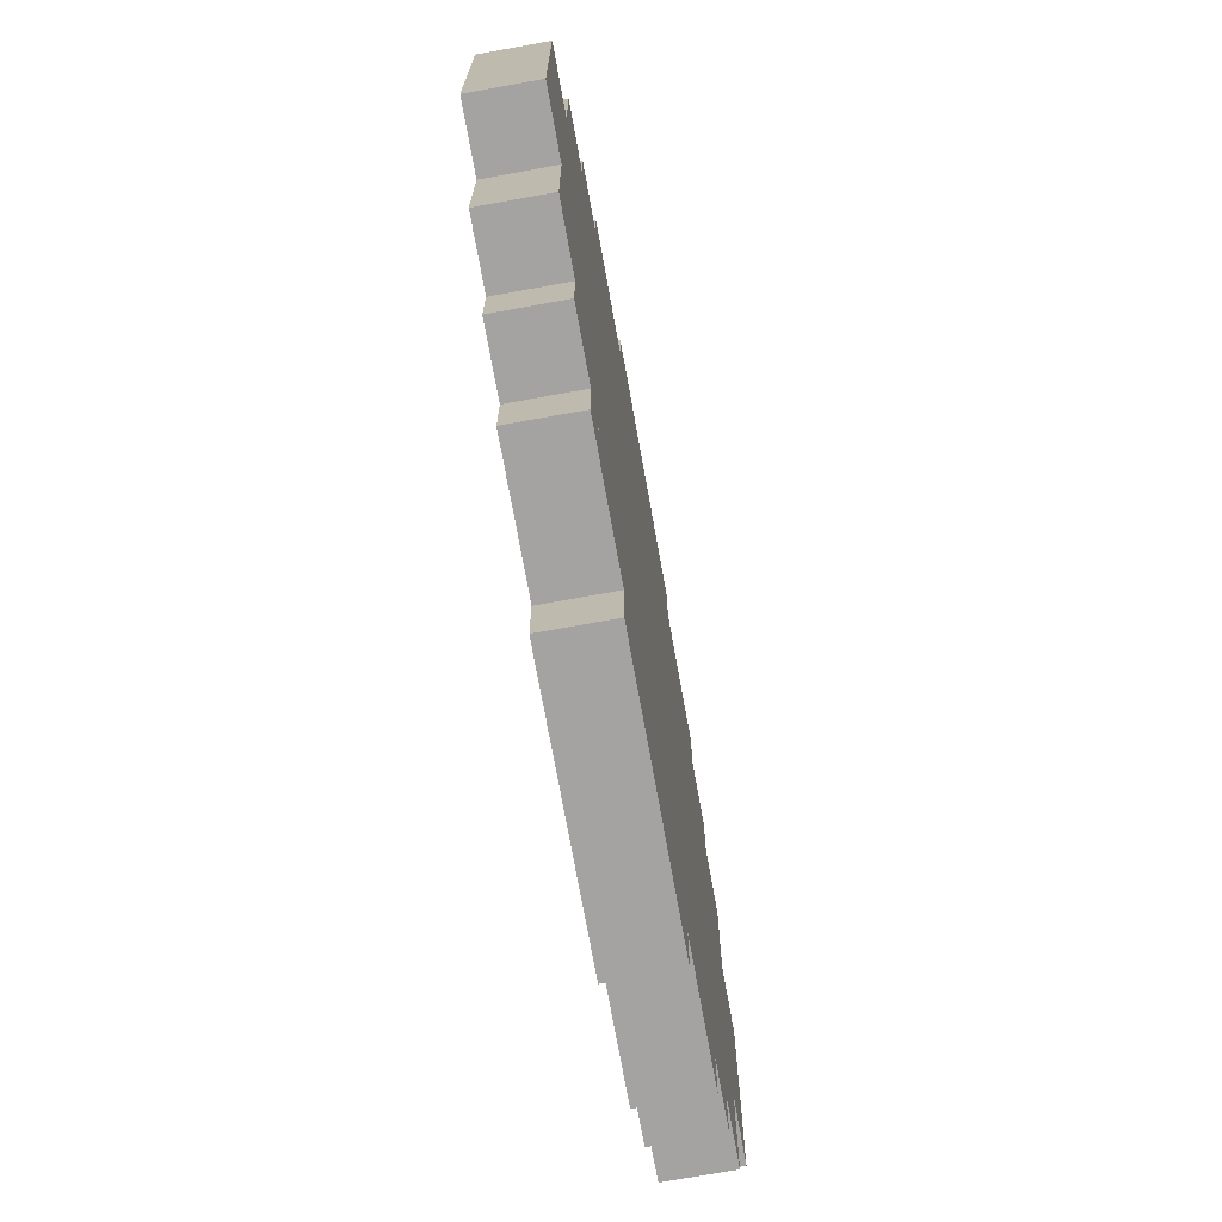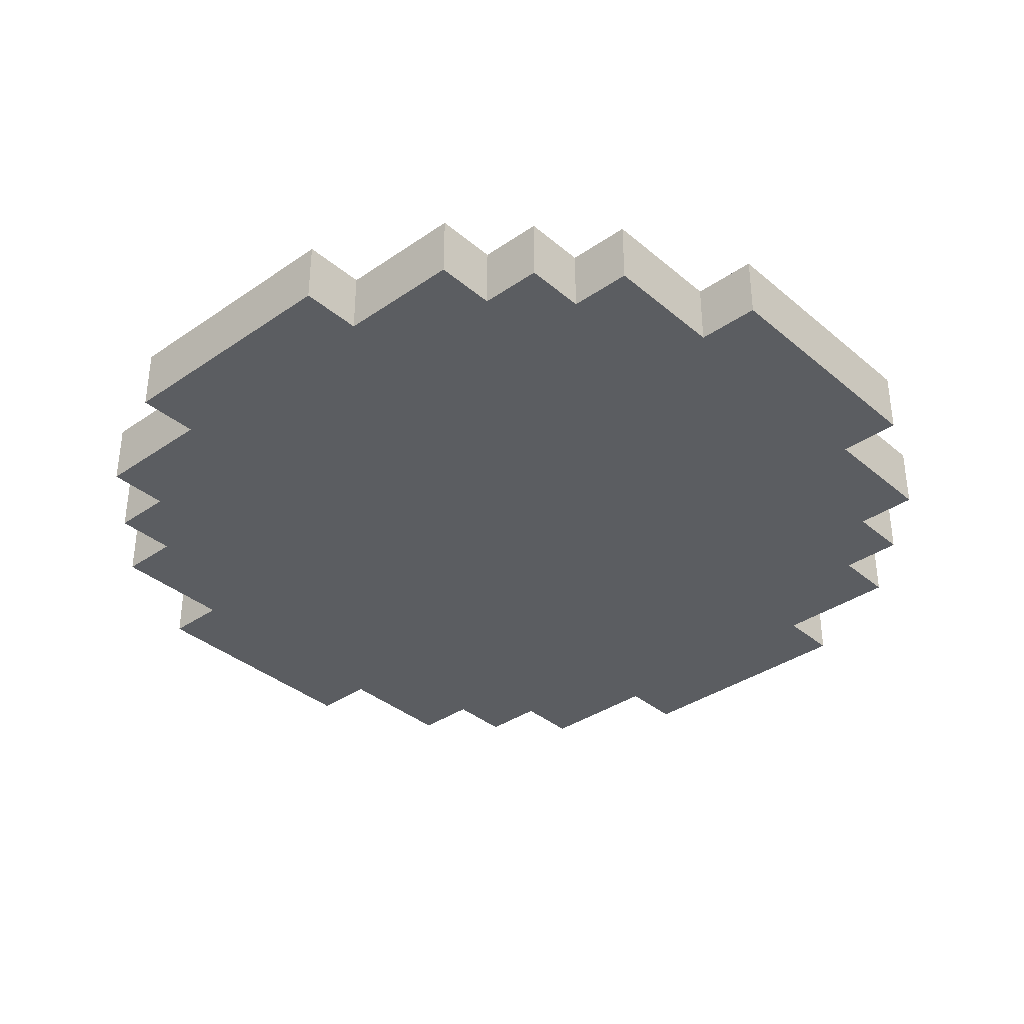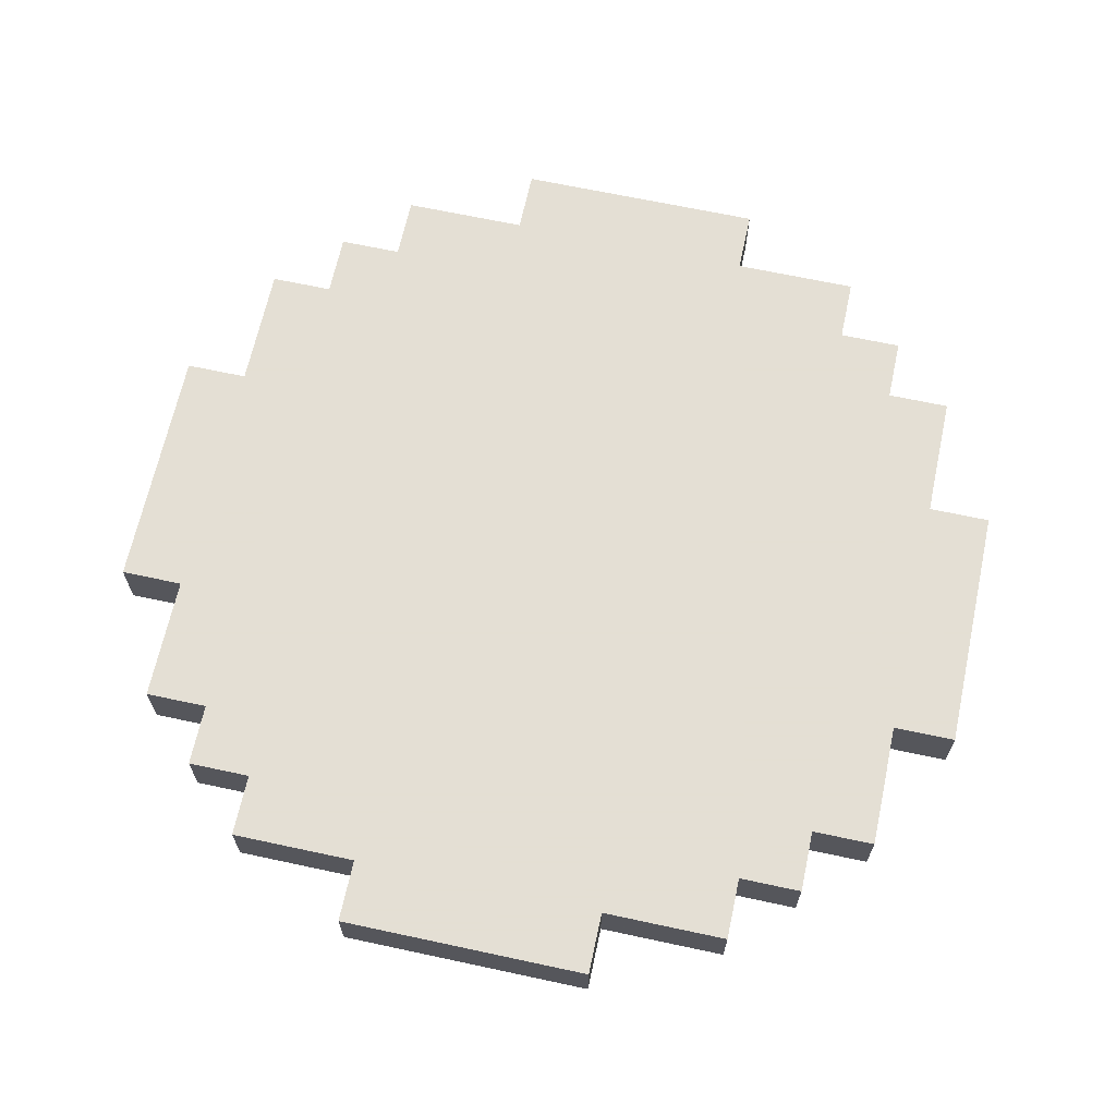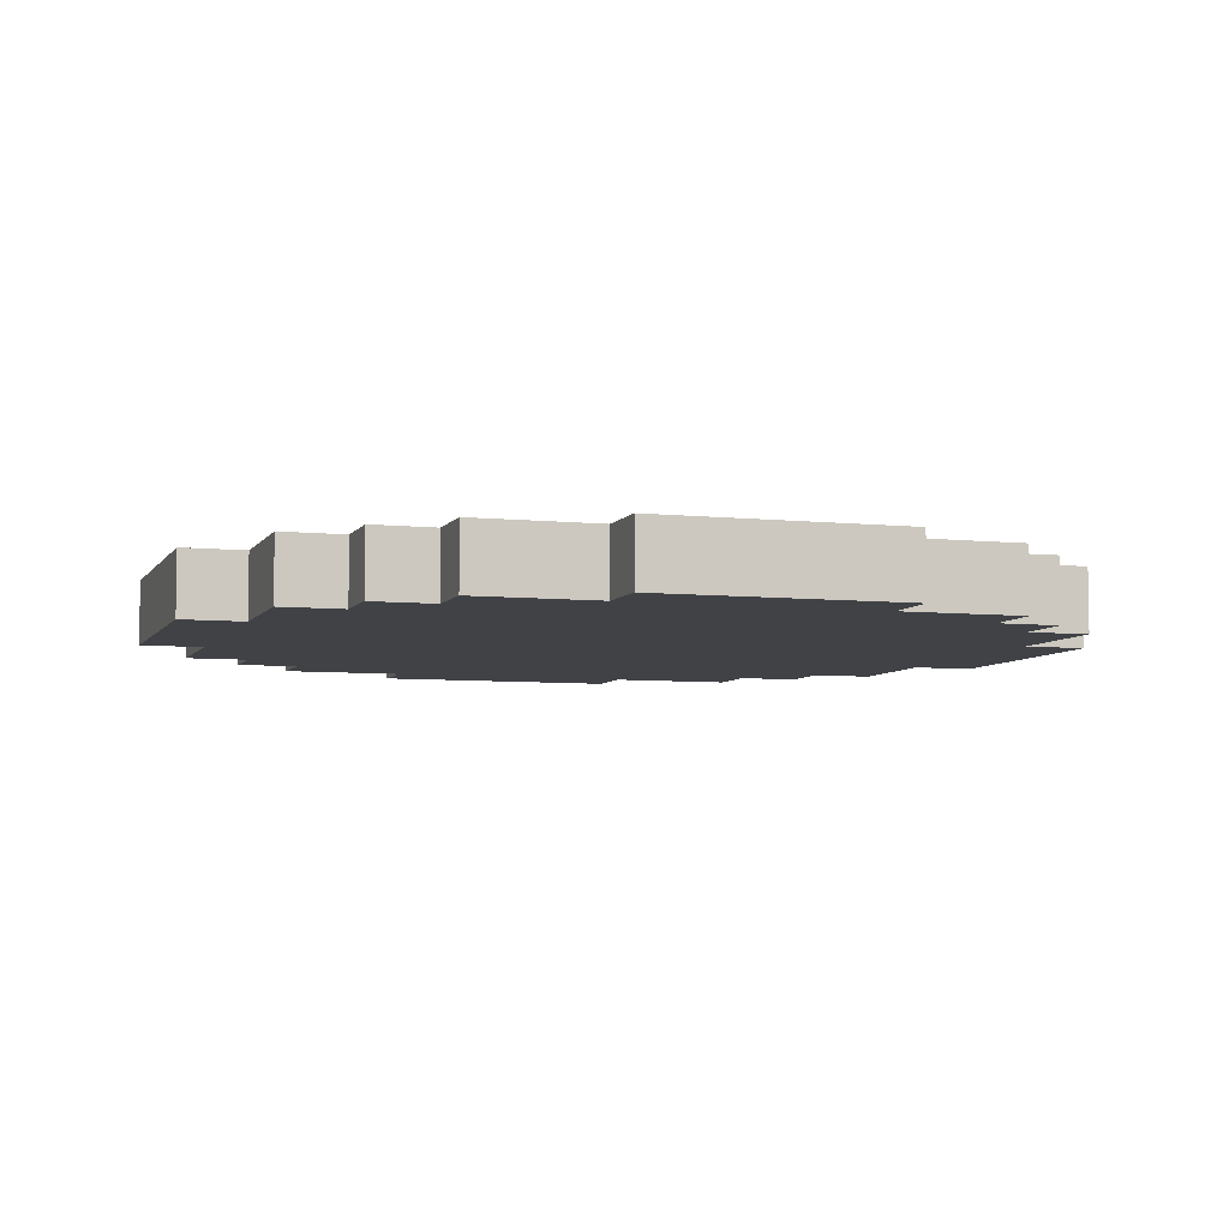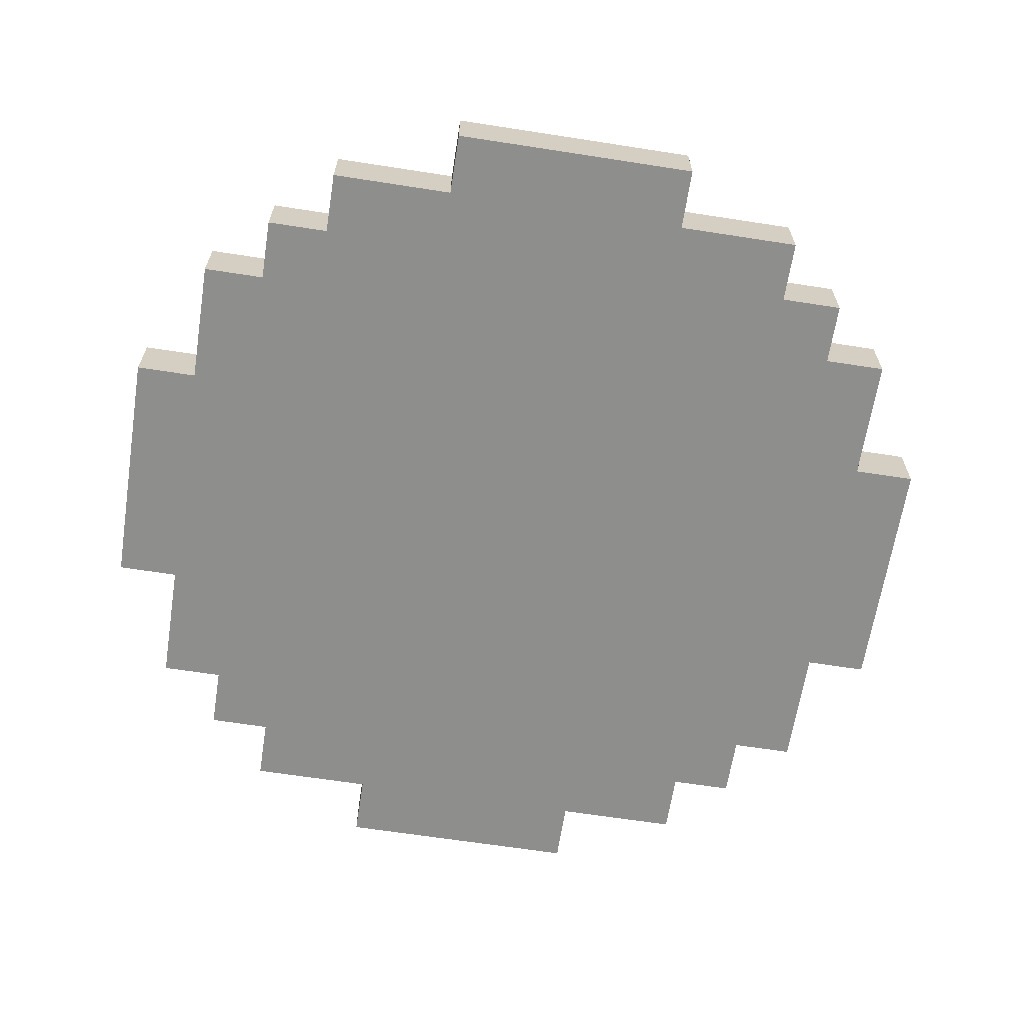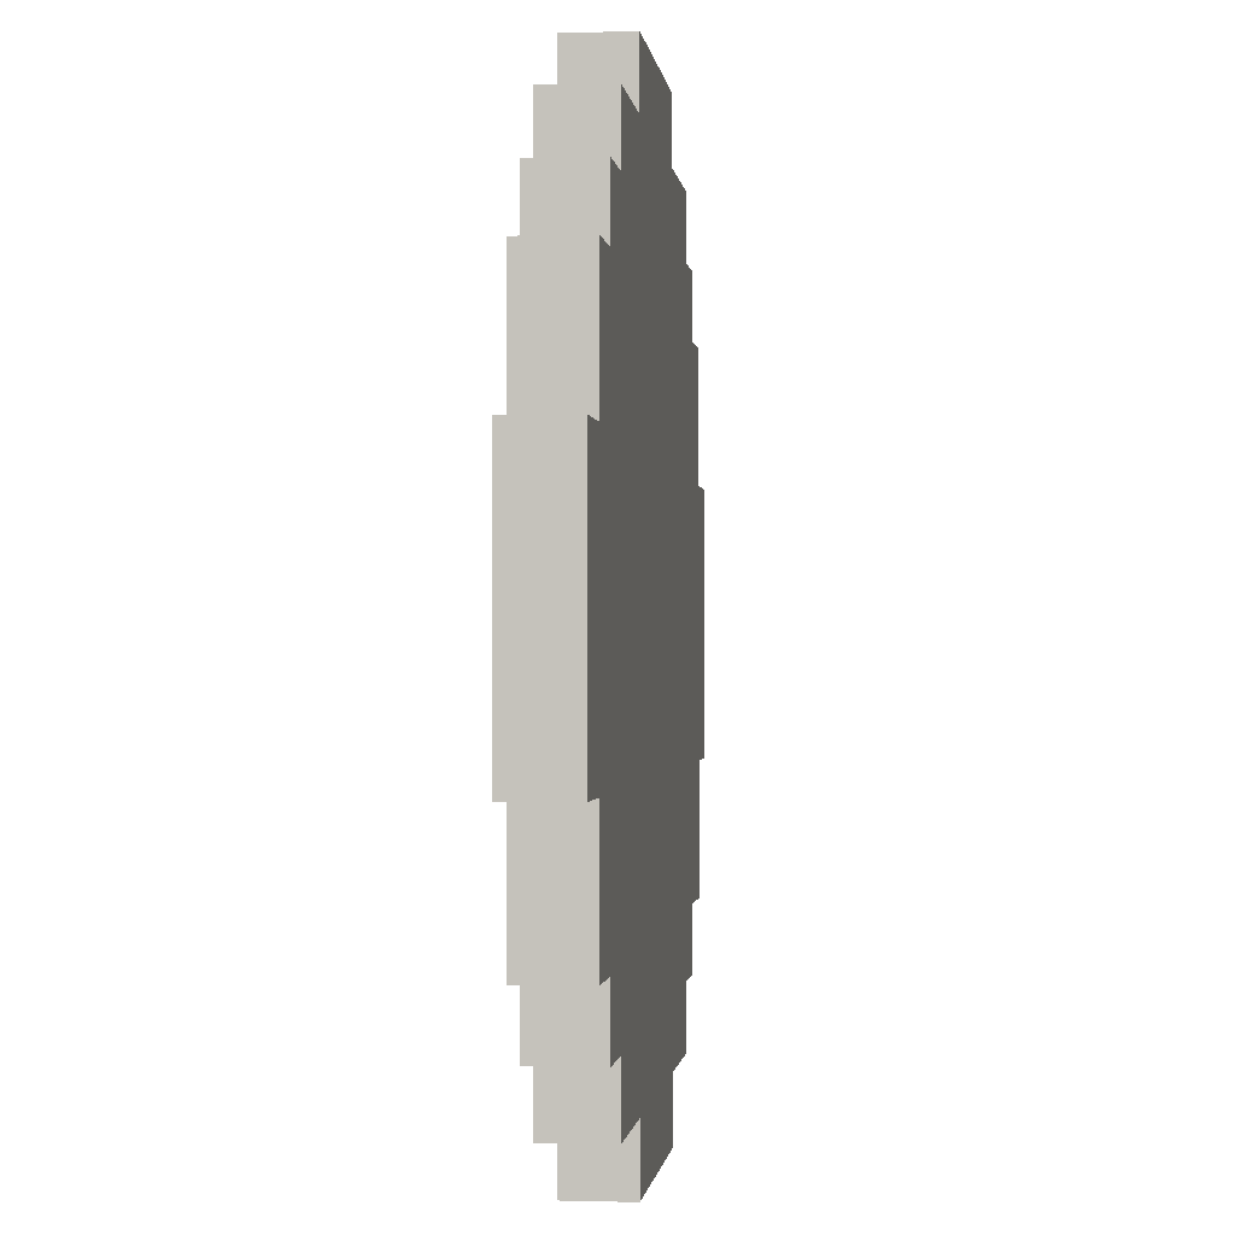
<metadata>
{"format":"obj","ext":"obj","renderer":"f3d","projection":"perspective","resolution":1024,"background":"white","views":[{"elev":-73.1,"azim":-79.8,"up":"+Y"},{"elev":-35.9,"azim":-137.8,"up":"+Z"},{"elev":66.3,"azim":102.2,"up":"+Z"},{"elev":-6.1,"azim":72.1,"up":"+Z"},{"elev":-64.8,"azim":81.1,"up":"+Z"},{"elev":-0.8,"azim":96.6,"up":"+Y"}]}
</metadata>
<code>
g Model
v -16 -4.571 1.143
v -16 4.571 1.143
v -16 4.571 -1.143
v -16 -4.571 -1.143
f 1 2 3 4
v -13.71 -9.143 1.143
v -13.71 -4.571 1.143
v -13.71 -4.571 -1.143
v -13.71 -9.143 -1.143
f 5 6 7 8
v -13.71 4.571 1.143
v -13.71 9.143 1.143
v -13.71 9.143 -1.143
v -13.71 4.571 -1.143
f 9 10 11 12
v -11.43 -11.43 1.143
v -11.43 -9.143 1.143
v -11.43 -9.143 -1.143
v -11.43 -11.43 -1.143
f 13 14 15 16
v -11.43 9.143 1.143
v -11.43 11.43 1.143
v -11.43 11.43 -1.143
v -11.43 9.143 -1.143
f 17 18 19 20
v -9.143 -13.71 1.143
v -9.143 -11.43 1.143
v -9.143 -11.43 -1.143
v -9.143 -13.71 -1.143
f 21 22 23 24
v -9.143 11.43 1.143
v -9.143 13.71 1.143
v -9.143 13.71 -1.143
v -9.143 11.43 -1.143
f 25 26 27 28
v -4.571 -16 1.143
v -4.571 -13.71 1.143
v -4.571 -13.71 -1.143
v -4.571 -16 -1.143
f 29 30 31 32
v -4.571 13.71 1.143
v -4.571 16 1.143
v -4.571 16 -1.143
v -4.571 13.71 -1.143
f 33 34 35 36
v 4.571 -16 -1.143
v 4.571 -13.71 -1.143
v 4.571 -13.71 1.143
v 4.571 -16 1.143
f 37 38 39 40
v 4.571 13.71 -1.143
v 4.571 16 -1.143
v 4.571 16 1.143
v 4.571 13.71 1.143
f 41 42 43 44
v 9.143 -13.71 -1.143
v 9.143 -11.43 -1.143
v 9.143 -11.43 1.143
v 9.143 -13.71 1.143
f 45 46 47 48
v 9.143 11.43 -1.143
v 9.143 13.71 -1.143
v 9.143 13.71 1.143
v 9.143 11.43 1.143
f 49 50 51 52
v 11.43 -11.43 -1.143
v 11.43 -9.143 -1.143
v 11.43 -9.143 1.143
v 11.43 -11.43 1.143
f 53 54 55 56
v 11.43 9.143 -1.143
v 11.43 11.43 -1.143
v 11.43 11.43 1.143
v 11.43 9.143 1.143
f 57 58 59 60
v 13.71 -9.143 -1.143
v 13.71 -4.571 -1.143
v 13.71 -4.571 1.143
v 13.71 -9.143 1.143
f 61 62 63 64
v 13.71 4.571 -1.143
v 13.71 9.143 -1.143
v 13.71 9.143 1.143
v 13.71 4.571 1.143
f 65 66 67 68
v 16 -4.571 -1.143
v 16 4.571 -1.143
v 16 4.571 1.143
v 16 -4.571 1.143
f 69 70 71 72
v -4.571 -16 -1.143
v 4.571 -16 -1.143
v 4.571 -16 1.143
v -4.571 -16 1.143
f 73 74 75 76
v -9.143 -13.71 -1.143
v -4.571 -13.71 -1.143
v -4.571 -13.71 1.143
v -9.143 -13.71 1.143
f 77 78 79 80
v 4.571 -13.71 -1.143
v 9.143 -13.71 -1.143
v 9.143 -13.71 1.143
v 4.571 -13.71 1.143
f 81 82 83 84
v -11.43 -11.43 -1.143
v -9.143 -11.43 -1.143
v -9.143 -11.43 1.143
v -11.43 -11.43 1.143
f 85 86 87 88
v 9.143 -11.43 -1.143
v 11.43 -11.43 -1.143
v 11.43 -11.43 1.143
v 9.143 -11.43 1.143
f 89 90 91 92
v -13.71 -9.143 -1.143
v -11.43 -9.143 -1.143
v -11.43 -9.143 1.143
v -13.71 -9.143 1.143
f 93 94 95 96
v 11.43 -9.143 -1.143
v 13.71 -9.143 -1.143
v 13.71 -9.143 1.143
v 11.43 -9.143 1.143
f 97 98 99 100
v -16 -4.571 -1.143
v -13.71 -4.571 -1.143
v -13.71 -4.571 1.143
v -16 -4.571 1.143
f 101 102 103 104
v 13.71 -4.571 -1.143
v 16 -4.571 -1.143
v 16 -4.571 1.143
v 13.71 -4.571 1.143
f 105 106 107 108
v -16 4.571 1.143
v -13.71 4.571 1.143
v -13.71 4.571 -1.143
v -16 4.571 -1.143
f 109 110 111 112
v 13.71 4.571 1.143
v 16 4.571 1.143
v 16 4.571 -1.143
v 13.71 4.571 -1.143
f 113 114 115 116
v -13.71 9.143 1.143
v -11.43 9.143 1.143
v -11.43 9.143 -1.143
v -13.71 9.143 -1.143
f 117 118 119 120
v 11.43 9.143 1.143
v 13.71 9.143 1.143
v 13.71 9.143 -1.143
v 11.43 9.143 -1.143
f 121 122 123 124
v -11.43 11.43 1.143
v -9.143 11.43 1.143
v -9.143 11.43 -1.143
v -11.43 11.43 -1.143
f 125 126 127 128
v 9.143 11.43 1.143
v 11.43 11.43 1.143
v 11.43 11.43 -1.143
v 9.143 11.43 -1.143
f 129 130 131 132
v -9.143 13.71 1.143
v -4.571 13.71 1.143
v -4.571 13.71 -1.143
v -9.143 13.71 -1.143
f 133 134 135 136
v 4.571 13.71 1.143
v 9.143 13.71 1.143
v 9.143 13.71 -1.143
v 4.571 13.71 -1.143
f 137 138 139 140
v -4.571 16 1.143
v 4.571 16 1.143
v 4.571 16 -1.143
v -4.571 16 -1.143
f 141 142 143 144
v -11.43 11.43 -1.143
v 11.43 11.43 -1.143
v 11.43 -11.43 -1.143
v -11.43 -11.43 -1.143
f 145 146 147 148
v -4.571 -11.43 -1.143
v 4.571 -11.43 -1.143
v 4.571 -16 -1.143
v -4.571 -16 -1.143
f 149 150 151 152
v -13.71 9.143 -1.143
v -11.43 9.143 -1.143
v -11.43 -9.143 -1.143
v -13.71 -9.143 -1.143
f 153 154 155 156
v 11.43 9.143 -1.143
v 13.71 9.143 -1.143
v 13.71 -9.143 -1.143
v 11.43 -9.143 -1.143
f 157 158 159 160
v -9.143 13.71 -1.143
v 9.143 13.71 -1.143
v 9.143 11.43 -1.143
v -9.143 11.43 -1.143
f 161 162 163 164
v -16 4.571 -1.143
v -13.71 4.571 -1.143
v -13.71 -4.571 -1.143
v -16 -4.571 -1.143
f 165 166 167 168
v 13.71 4.571 -1.143
v 16 4.571 -1.143
v 16 -4.571 -1.143
v 13.71 -4.571 -1.143
f 169 170 171 172
v -4.571 16 -1.143
v 4.571 16 -1.143
v 4.571 13.71 -1.143
v -4.571 13.71 -1.143
f 173 174 175 176
v -9.143 -11.43 -1.143
v -4.571 -11.43 -1.143
v -4.571 -13.71 -1.143
v -9.143 -13.71 -1.143
f 177 178 179 180
v 4.571 -11.43 -1.143
v 9.143 -11.43 -1.143
v 9.143 -13.71 -1.143
v 4.571 -13.71 -1.143
f 181 182 183 184
v -11.43 -11.43 1.143
v 11.43 -11.43 1.143
v 11.43 11.43 1.143
v -11.43 11.43 1.143
f 185 186 187 188
v -4.571 -16 1.143
v 4.571 -16 1.143
v 4.571 -11.43 1.143
v -4.571 -11.43 1.143
f 189 190 191 192
v -13.71 -9.143 1.143
v -11.43 -9.143 1.143
v -11.43 9.143 1.143
v -13.71 9.143 1.143
f 193 194 195 196
v 11.43 -9.143 1.143
v 13.71 -9.143 1.143
v 13.71 9.143 1.143
v 11.43 9.143 1.143
f 197 198 199 200
v -9.143 11.43 1.143
v 9.143 11.43 1.143
v 9.143 13.71 1.143
v -9.143 13.71 1.143
f 201 202 203 204
v -16 -4.571 1.143
v -13.71 -4.571 1.143
v -13.71 4.571 1.143
v -16 4.571 1.143
f 205 206 207 208
v 13.71 -4.571 1.143
v 16 -4.571 1.143
v 16 4.571 1.143
v 13.71 4.571 1.143
f 209 210 211 212
v -4.571 13.71 1.143
v 4.571 13.71 1.143
v 4.571 16 1.143
v -4.571 16 1.143
f 213 214 215 216
v -9.143 -13.71 1.143
v -4.571 -13.71 1.143
v -4.571 -11.43 1.143
v -9.143 -11.43 1.143
f 217 218 219 220
v 4.571 -13.71 1.143
v 9.143 -13.71 1.143
v 9.143 -11.43 1.143
v 4.571 -11.43 1.143
f 221 222 223 224

</code>
